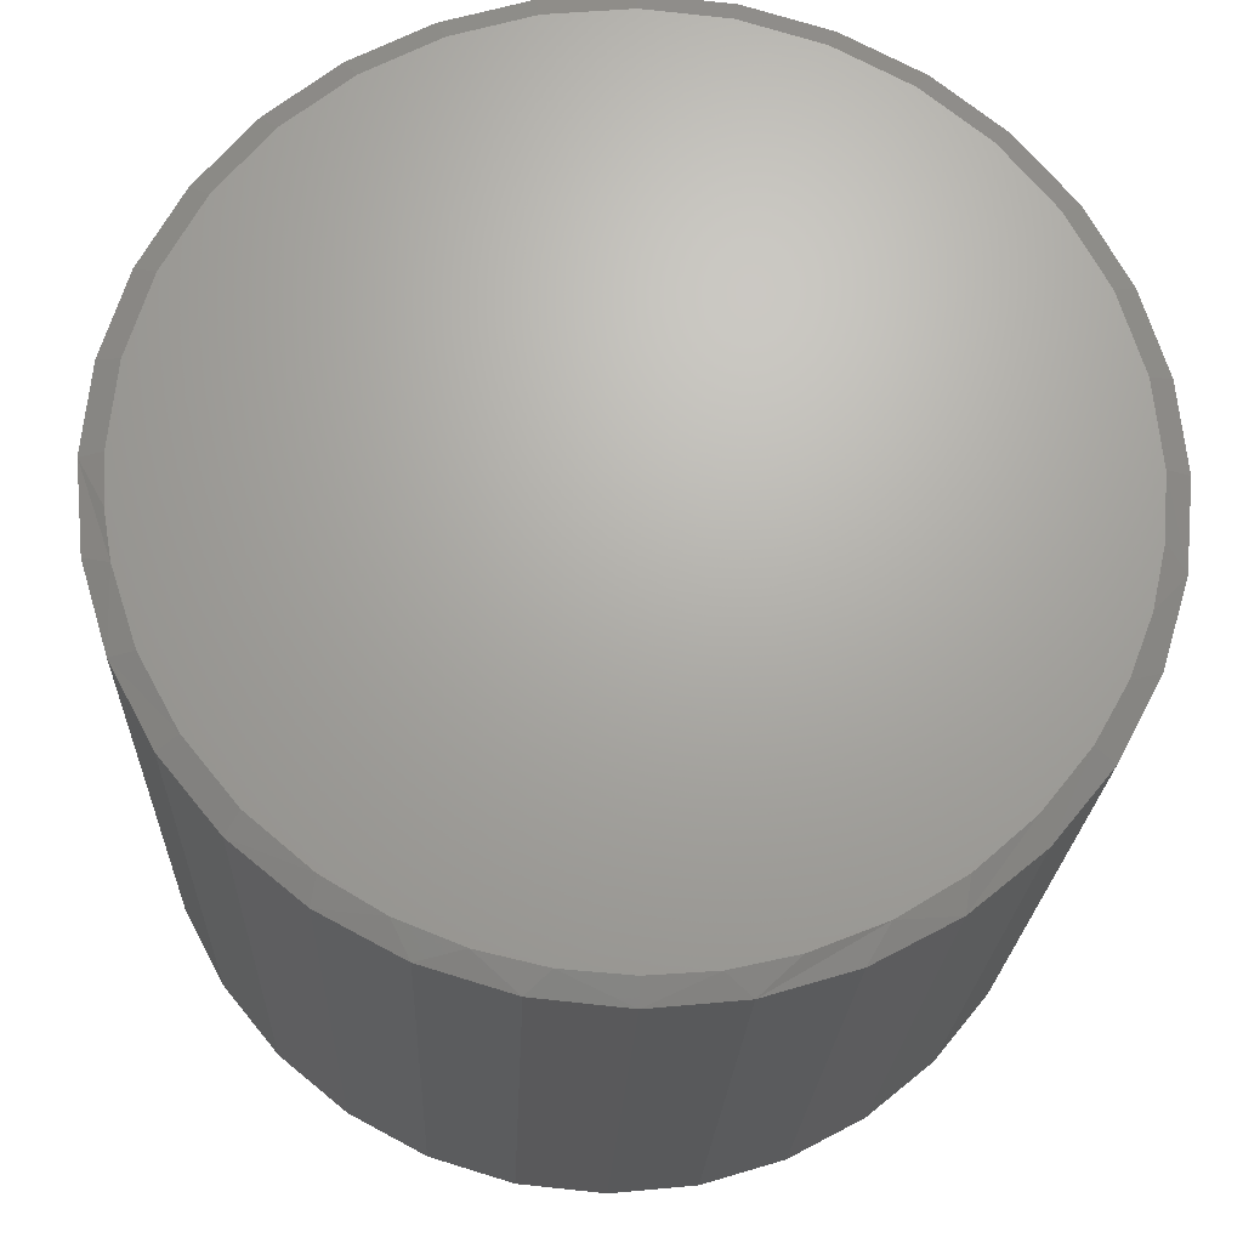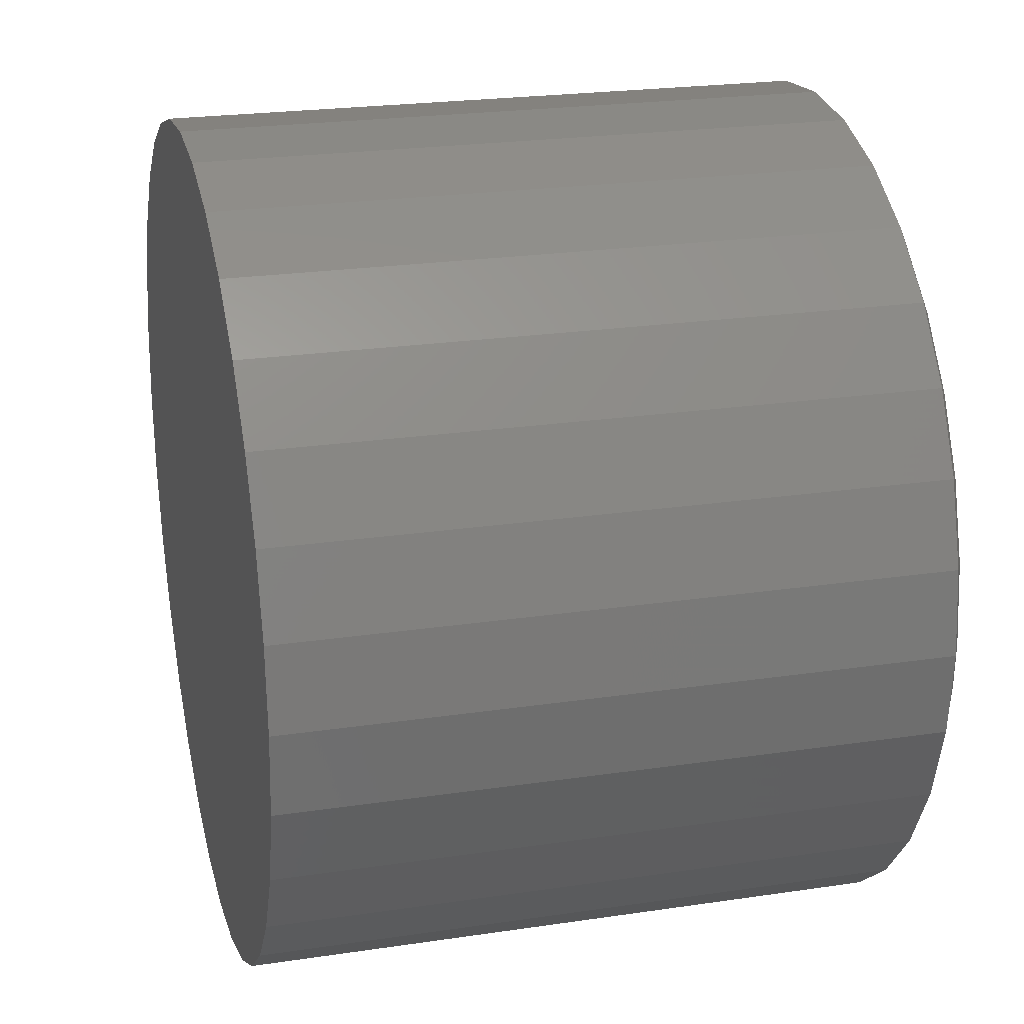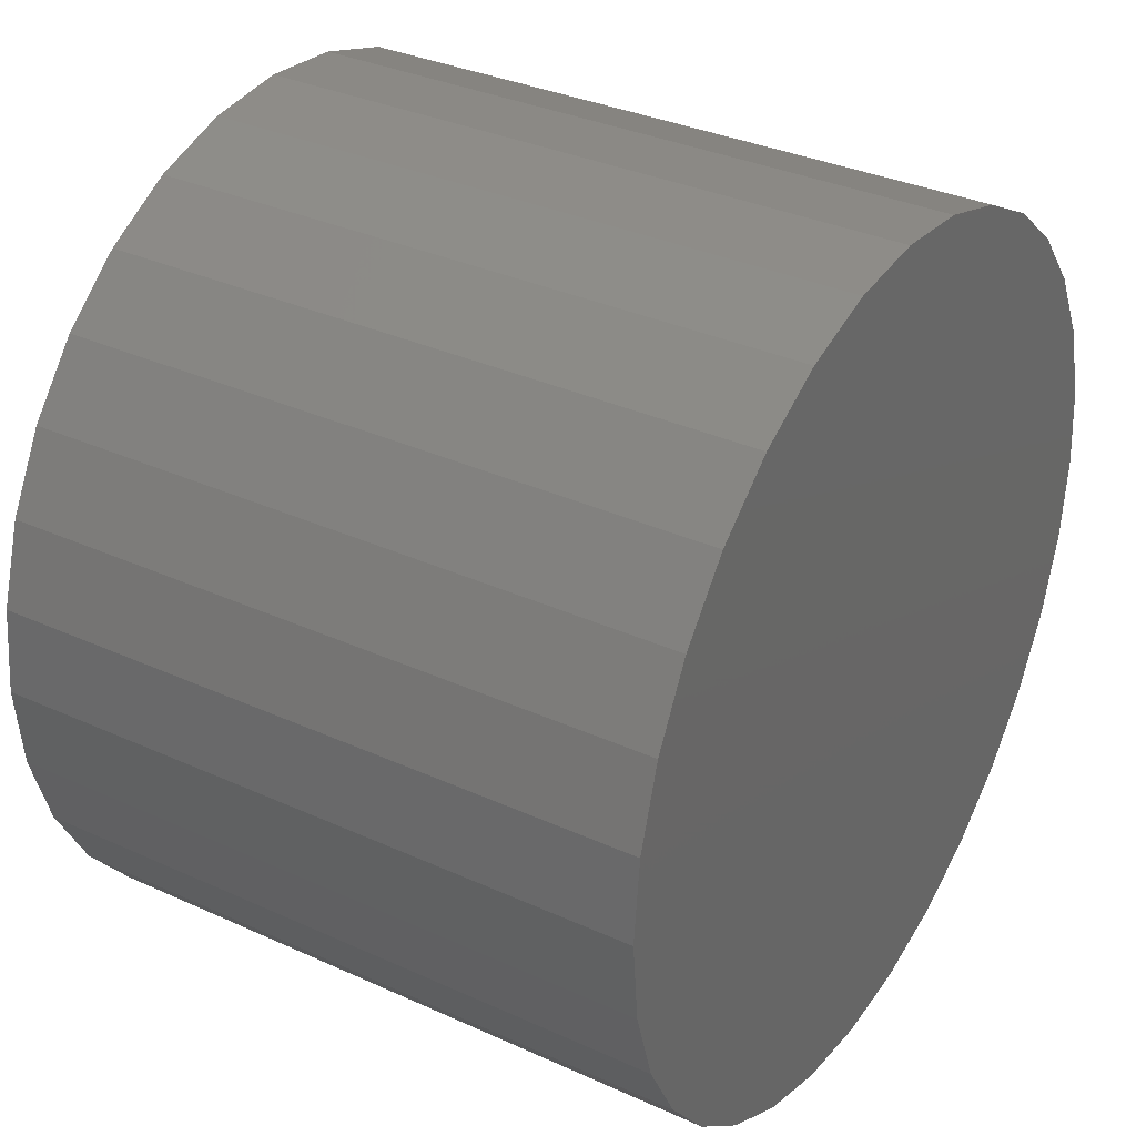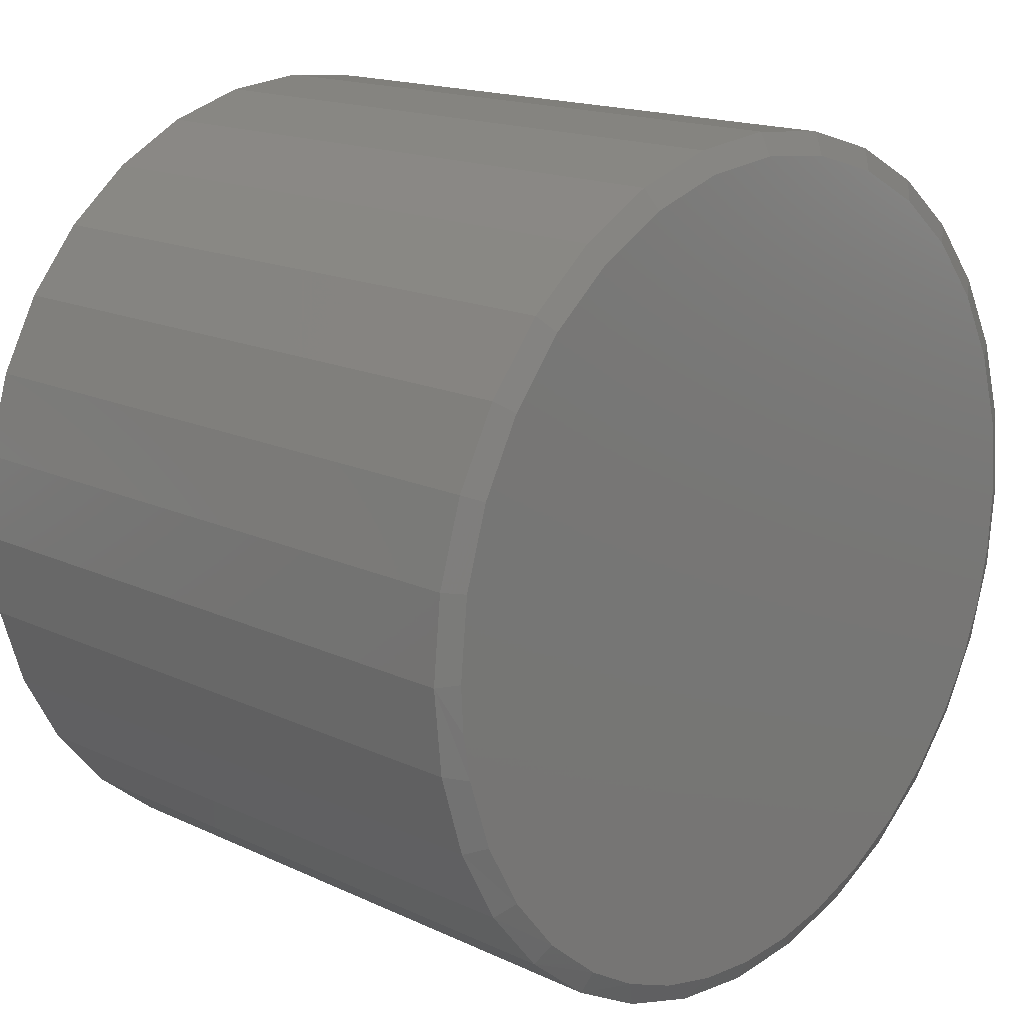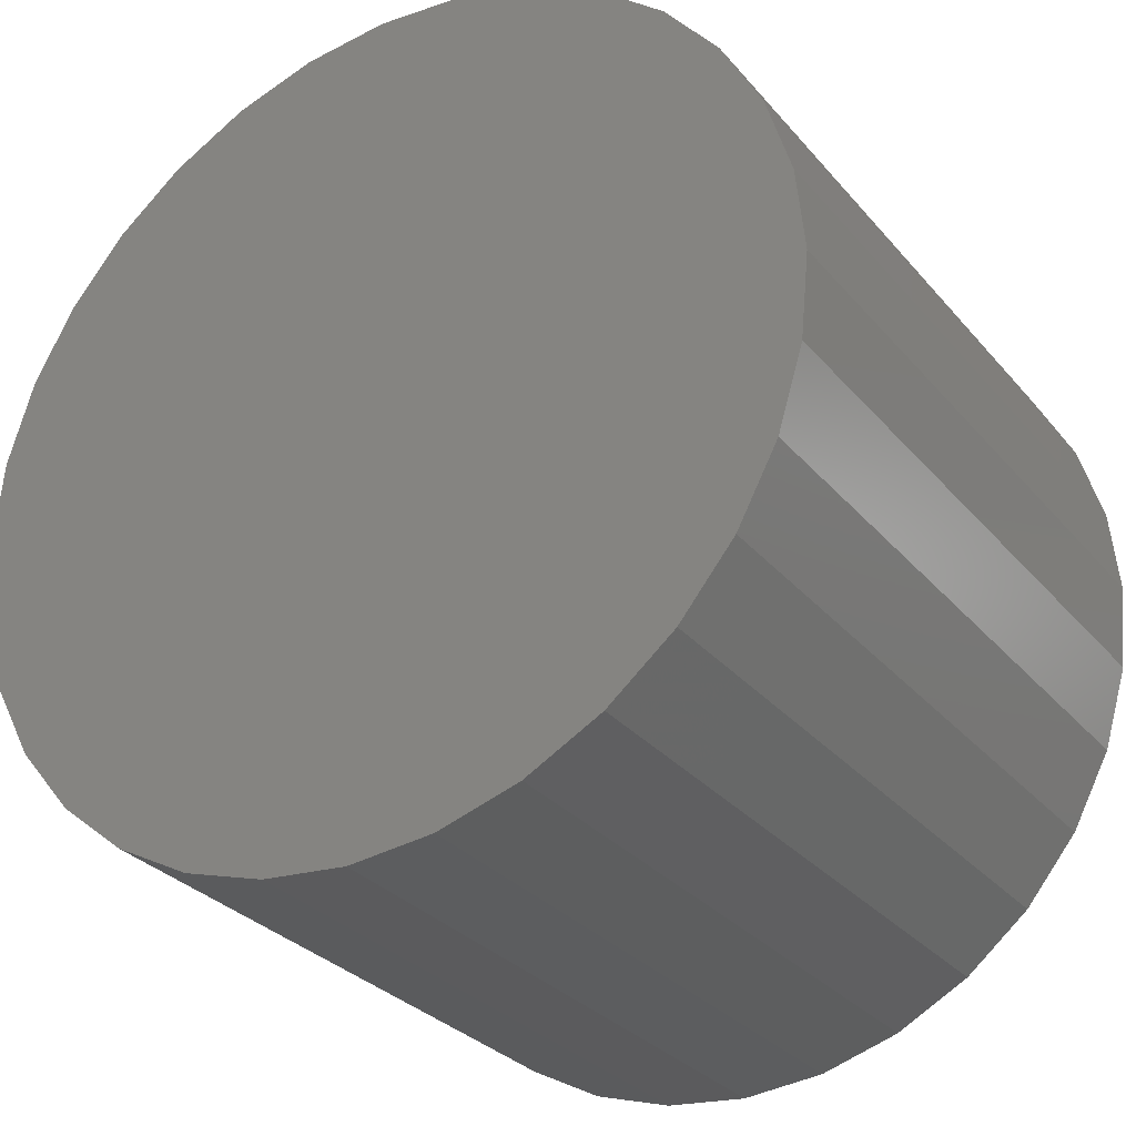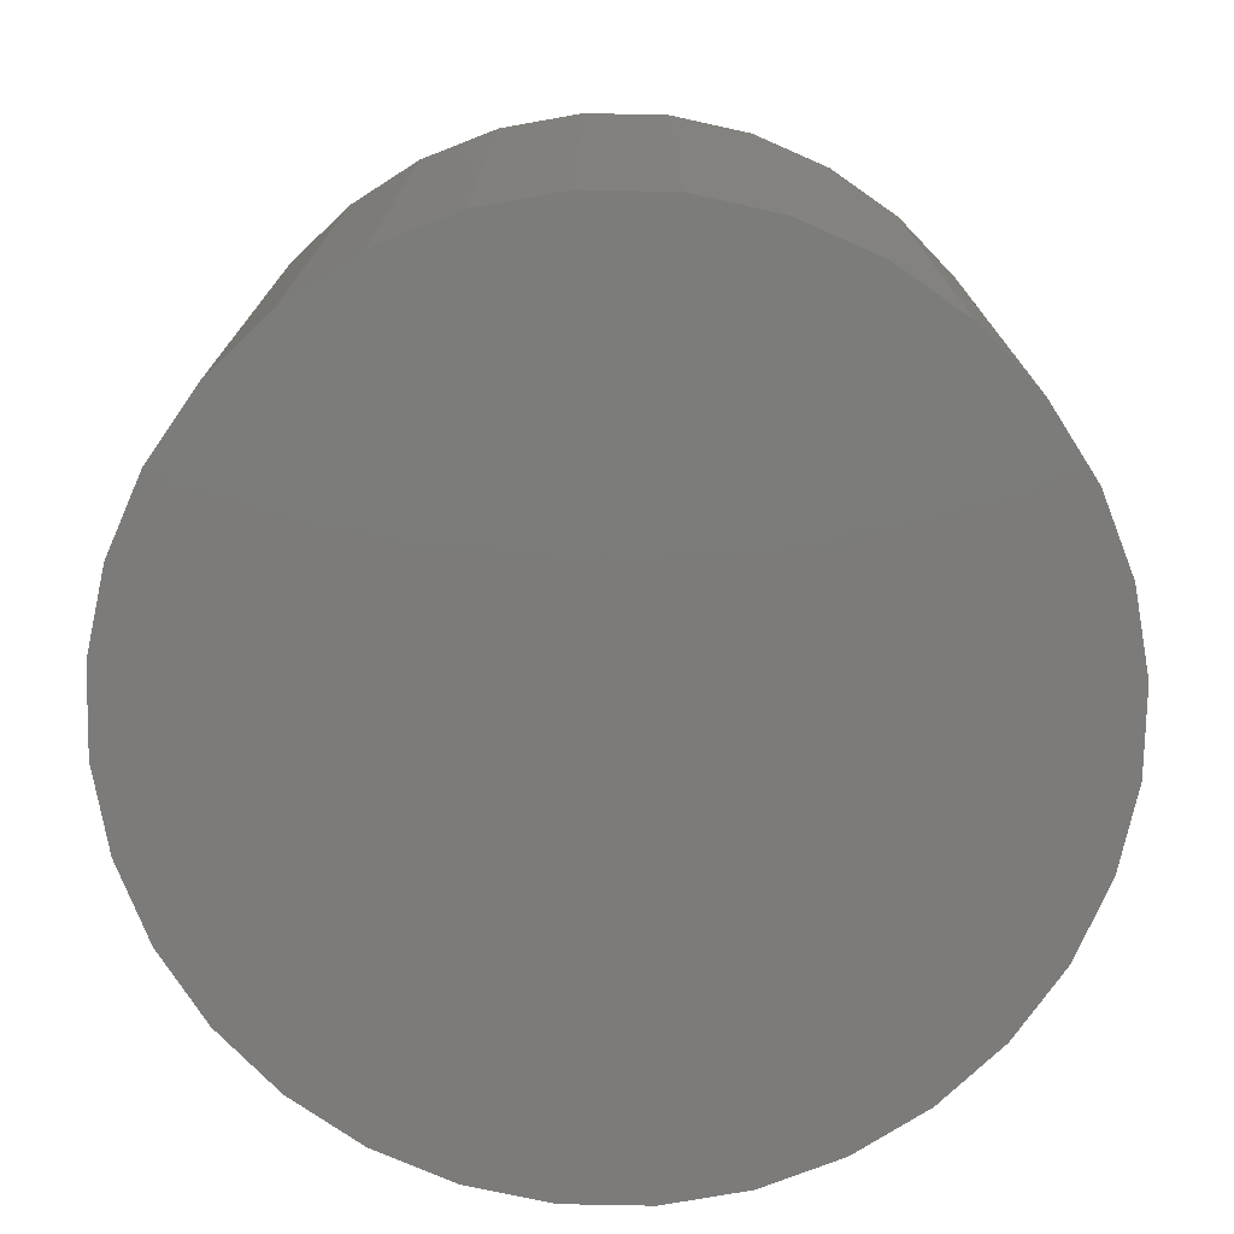
<metadata>
{"format":"stl","ext":"stl","renderer":"f3d","projection":"perspective","resolution":1024,"background":"white","views":[{"elev":-22.2,"azim":177.7,"up":"+Z"},{"elev":23.2,"azim":75.8,"up":"+Z"},{"elev":33.7,"azim":-58.2,"up":"+Z"},{"elev":16.5,"azim":133.5,"up":"+Z"},{"elev":-29.9,"azim":32.2,"up":"+Z"},{"elev":-75.0,"azim":83.2,"up":"+Y"}]}
</metadata>
<code>
# stl→obj: 100 verts, 196 faces
v 0.007895 0.4688 0.5845
v 0.1219 0.4688 0.5733
v -0.1061 0.4688 0.5733
v 0.007895 0.4688 -0.5845
v -0.0786 0.4688 -0.5781
v 0.09686 0.4688 -0.5777
v -0.1632 0.4688 -0.5589
v 0.1837 0.4688 -0.5575
v -0.2556 0.4688 -0.5218
v 0.2665 0.4688 -0.5242
v -0.3404 0.4688 -0.4695
v 0.3433 0.4688 -0.4787
v -0.415 0.4688 -0.4035
v 0.4249 0.4688 -0.4096
v -0.4774 0.4688 -0.3259
v 0.4926 0.4688 -0.3267
v -0.5201 0.4688 -0.2508
v 0.544 0.4688 -0.2329
v -0.5513 0.4688 -0.1703
v 0.5775 0.4688 -0.1313
v -0.5703 0.4688 -0.08611
v 0.5887 0.4688 -0.06609
v -0.5766 0.4688 1.837e-07
v 0.5924 0.4688 7.227e-16
v -0.5654 0.4688 0.114
v 0.5812 0.4688 0.114
v -0.5321 0.4688 0.2237
v 0.5479 0.4688 0.2237
v -0.4781 0.4688 0.3248
v 0.4939 0.4688 0.3248
v -0.4054 0.4688 0.4133
v 0.4212 0.4688 0.4133
v -0.3169 0.4688 0.486
v 0.3326 0.4688 0.486
v -0.2158 0.4688 0.54
v 0.2316 0.4688 0.54
v 0.6237 0.4531 -3.858e-16
v 0.6237 -0.4688 -2.349e-16
v 0.6119 0.4531 -0.1201
v 0.6119 -0.4688 -0.1201
v 0.5768 0.4531 -0.2357
v 0.5768 -0.4688 -0.2357
v 0.5199 0.4531 -0.3421
v 0.5199 -0.4688 -0.3421
v 0.4433 0.4531 -0.4354
v 0.4433 -0.4688 -0.4354
v 0.35 0.4531 -0.512
v 0.35 -0.4688 -0.512
v 0.2435 0.4531 -0.5689
v 0.2435 -0.4688 -0.5689
v 0.128 0.4531 -0.604
v 0.128 -0.4688 -0.604
v 0.007895 0.4531 -0.6158
v 0.007895 -0.4688 -0.6158
v -0.1122 0.4531 -0.604
v -0.1122 -0.4688 -0.604
v -0.2278 0.4531 -0.5689
v -0.2278 -0.4688 -0.5689
v -0.3342 0.4531 -0.512
v -0.3342 -0.4688 -0.512
v -0.4275 0.4531 -0.4354
v -0.4275 -0.4688 -0.4354
v -0.5041 0.4531 -0.3421
v -0.5041 -0.4688 -0.3421
v -0.561 0.4531 -0.2357
v -0.561 -0.4688 -0.2357
v -0.5961 0.4531 -0.1201
v -0.5961 -0.4688 -0.1201
v -0.6079 0.4531 2.175e-16
v -0.6079 -0.4688 2.175e-16
v -0.5961 0.4531 0.1201
v -0.5961 -0.4688 0.1201
v -0.561 0.4531 0.2357
v -0.561 -0.4688 0.2357
v -0.5041 0.4531 0.3421
v -0.5041 -0.4688 0.3421
v -0.4275 0.4531 0.4354
v -0.4275 -0.4688 0.4354
v -0.3342 0.4531 0.512
v -0.3342 -0.4688 0.512
v -0.2278 0.4531 0.5689
v -0.2278 -0.4688 0.5689
v -0.1122 0.4531 0.604
v -0.1122 -0.4688 0.604
v 0.007895 0.4531 0.6158
v 0.007895 -0.4688 0.6158
v 0.128 0.4531 0.604
v 0.128 -0.4688 0.604
v 0.2435 0.4531 0.5689
v 0.2435 -0.4688 0.5689
v 0.35 0.4531 0.512
v 0.35 -0.4688 0.512
v 0.4433 0.4531 0.4354
v 0.4433 -0.4688 0.4354
v 0.5199 0.4531 0.3421
v 0.5199 -0.4688 0.3421
v 0.5768 0.4531 0.2357
v 0.5768 -0.4688 0.2357
v 0.6119 0.4531 0.1201
v 0.6119 -0.4688 0.1201
f 1 2 3
f 4 5 6
f 6 5 7
f 6 7 8
f 8 7 9
f 8 9 10
f 10 9 11
f 10 11 12
f 12 11 13
f 12 13 14
f 14 13 15
f 14 15 16
f 16 15 17
f 16 17 18
f 18 17 19
f 18 19 20
f 20 19 21
f 20 21 22
f 22 21 23
f 22 23 24
f 24 23 25
f 24 25 26
f 26 25 27
f 26 27 28
f 28 27 29
f 28 29 30
f 30 29 31
f 30 31 32
f 32 31 33
f 32 33 34
f 34 33 35
f 34 35 36
f 36 35 3
f 36 3 2
f 37 38 39
f 39 38 40
f 39 40 41
f 41 40 42
f 41 42 43
f 43 42 44
f 43 44 45
f 45 44 46
f 45 46 47
f 47 46 48
f 47 48 49
f 49 48 50
f 49 50 51
f 51 50 52
f 51 52 53
f 53 52 54
f 53 54 55
f 55 54 56
f 55 56 57
f 57 56 58
f 57 58 59
f 59 58 60
f 59 60 61
f 61 60 62
f 61 62 63
f 63 62 64
f 63 64 65
f 65 64 66
f 65 66 67
f 67 66 68
f 67 68 69
f 69 68 70
f 69 70 71
f 71 70 72
f 71 72 73
f 73 72 74
f 73 74 75
f 75 74 76
f 75 76 77
f 77 76 78
f 77 78 79
f 79 78 80
f 79 80 81
f 81 80 82
f 81 82 83
f 83 82 84
f 83 84 85
f 85 84 86
f 85 86 87
f 87 86 88
f 87 88 89
f 89 88 90
f 89 90 91
f 91 90 92
f 91 92 93
f 93 92 94
f 93 94 95
f 95 94 96
f 95 96 97
f 97 96 98
f 97 98 99
f 99 98 100
f 99 100 37
f 37 100 38
f 34 91 32
f 3 81 83
f 35 81 3
f 30 95 28
f 28 95 97
f 28 97 26
f 26 97 99
f 26 99 24
f 24 99 37
f 75 29 73
f 73 29 27
f 73 27 71
f 71 27 25
f 71 25 69
f 69 25 23
f 95 30 93
f 93 30 32
f 93 32 91
f 91 34 89
f 89 34 36
f 89 36 87
f 3 83 1
f 1 83 85
f 1 85 2
f 2 85 87
f 2 87 36
f 81 35 79
f 79 35 33
f 79 33 77
f 29 75 31
f 31 75 77
f 31 77 33
f 17 63 65
f 17 65 19
f 65 67 19
f 15 63 17
f 9 55 57
f 57 59 9
f 5 53 55
f 5 55 7
f 55 9 7
f 8 49 51
f 8 51 6
f 51 53 6
f 6 53 4
f 53 5 4
f 47 49 10
f 10 49 8
f 37 39 20
f 37 20 22
f 37 22 24
f 69 23 67
f 67 23 21
f 67 21 19
f 63 15 61
f 61 15 13
f 61 13 59
f 59 13 11
f 59 11 9
f 18 41 16
f 16 41 43
f 16 43 14
f 14 43 45
f 14 45 12
f 12 45 47
f 12 47 10
f 18 20 41
f 41 20 39
f 84 88 86
f 88 84 90
f 90 84 82
f 90 82 92
f 92 82 80
f 92 80 94
f 94 80 78
f 94 78 96
f 96 78 76
f 96 76 98
f 98 76 74
f 98 74 100
f 100 74 72
f 100 72 38
f 38 72 70
f 38 70 40
f 40 70 68
f 40 68 42
f 42 68 66
f 42 66 44
f 44 66 64
f 44 64 46
f 46 64 62
f 46 62 48
f 48 62 60
f 48 60 50
f 50 60 58
f 50 58 52
f 52 58 56
f 52 56 54

</code>
